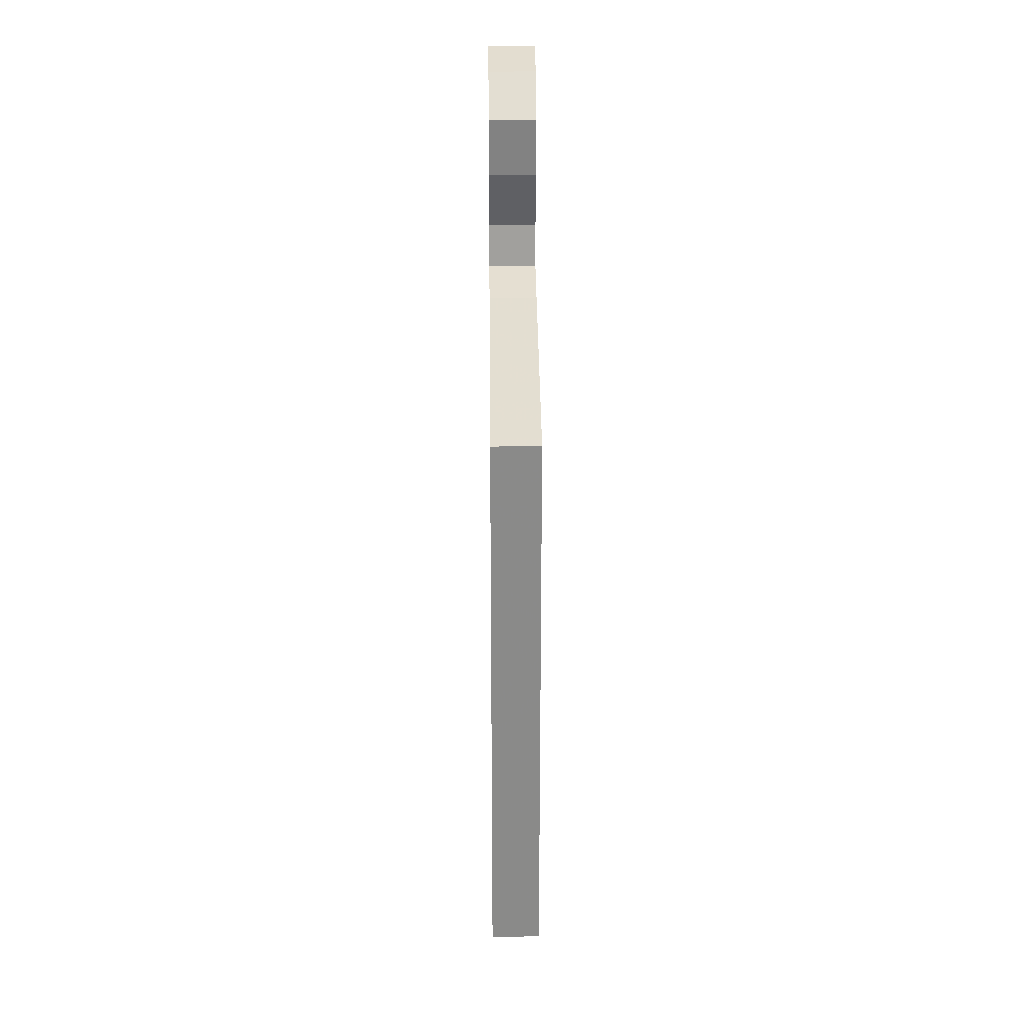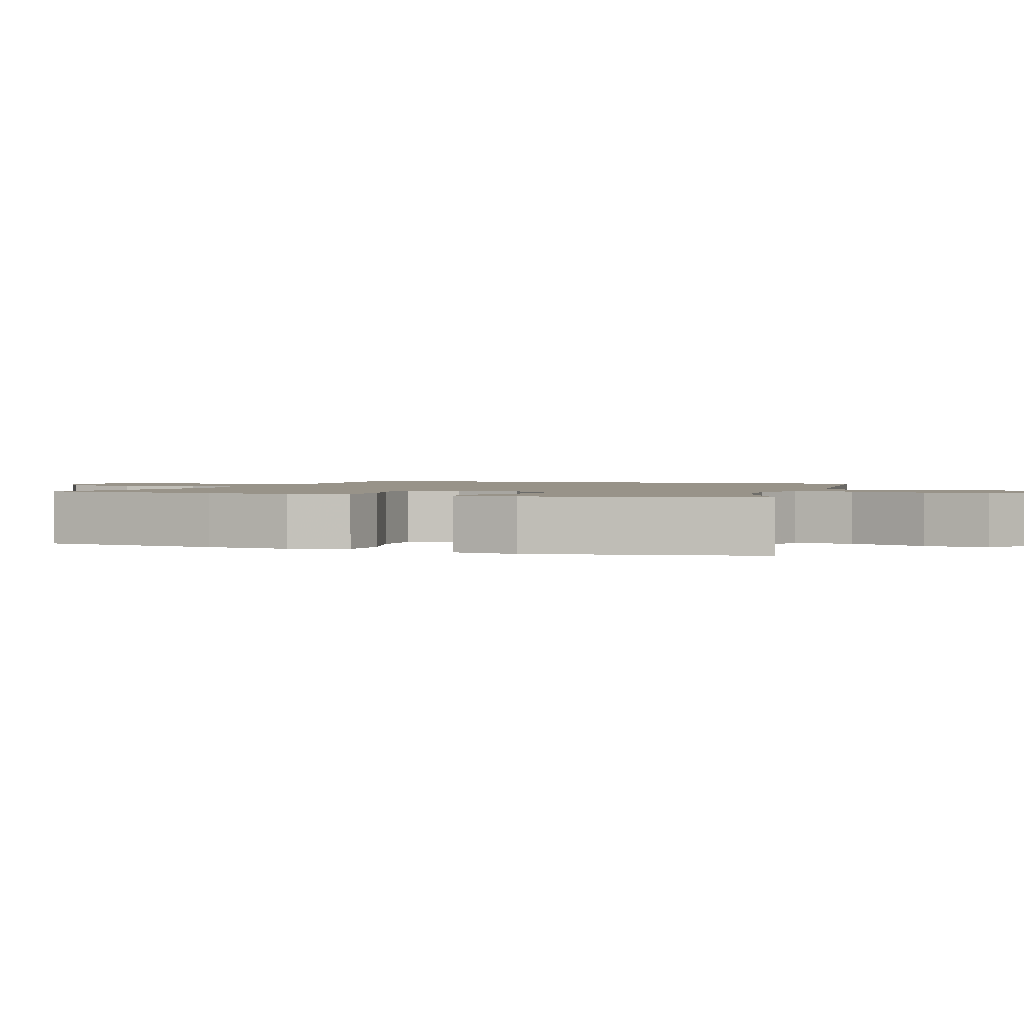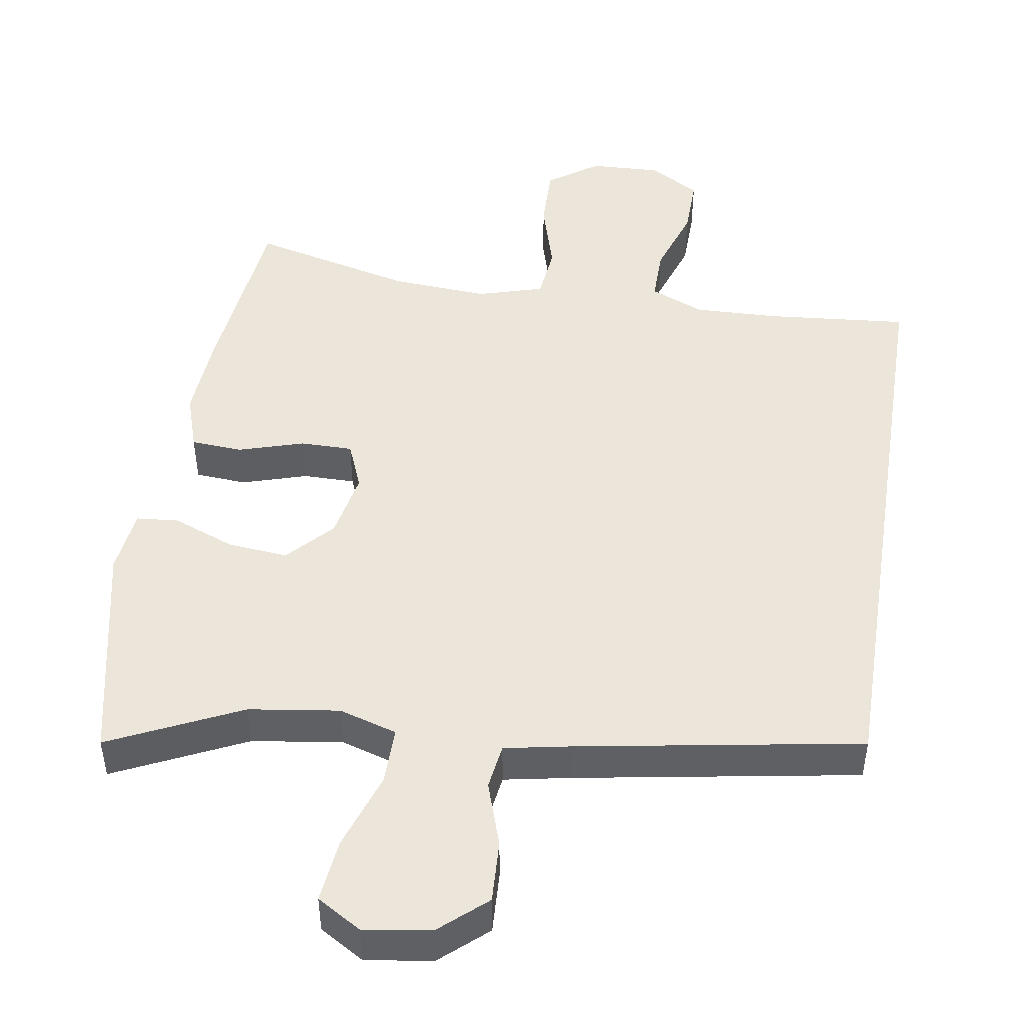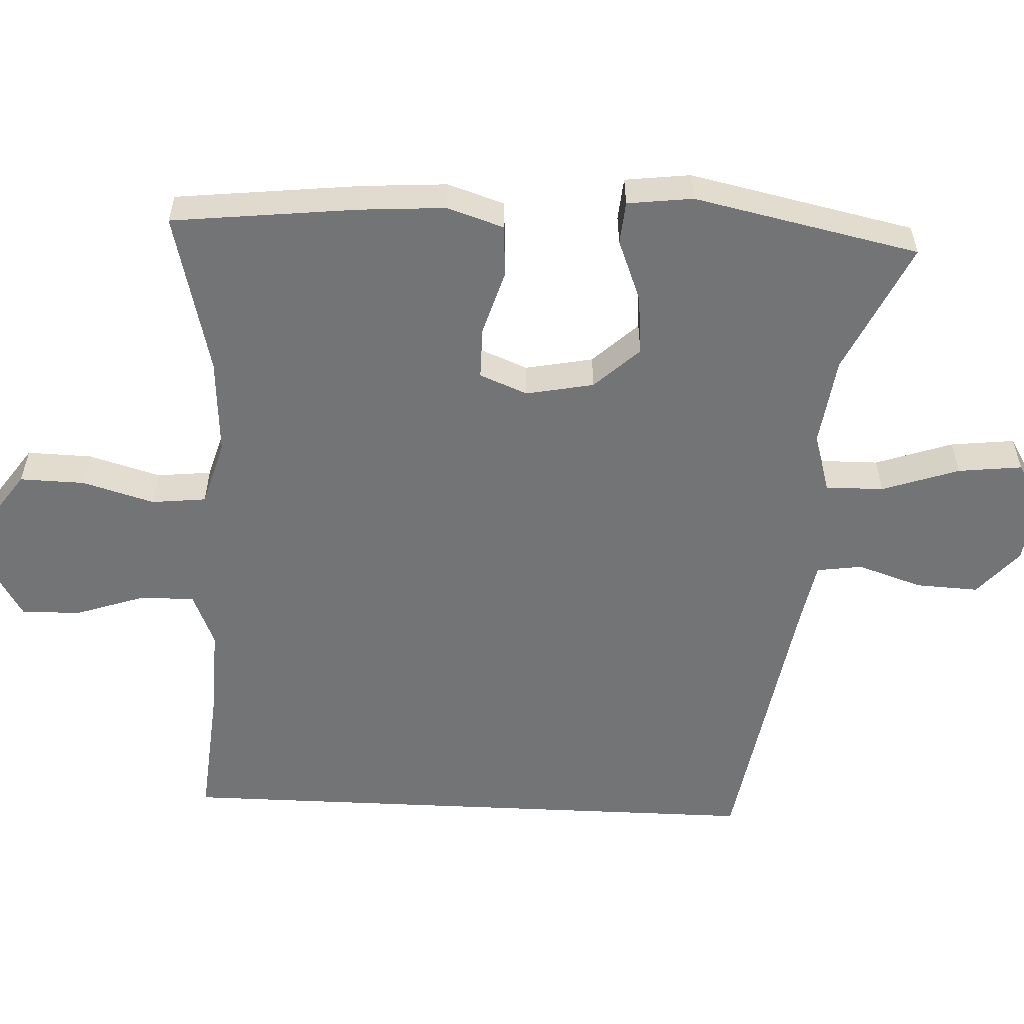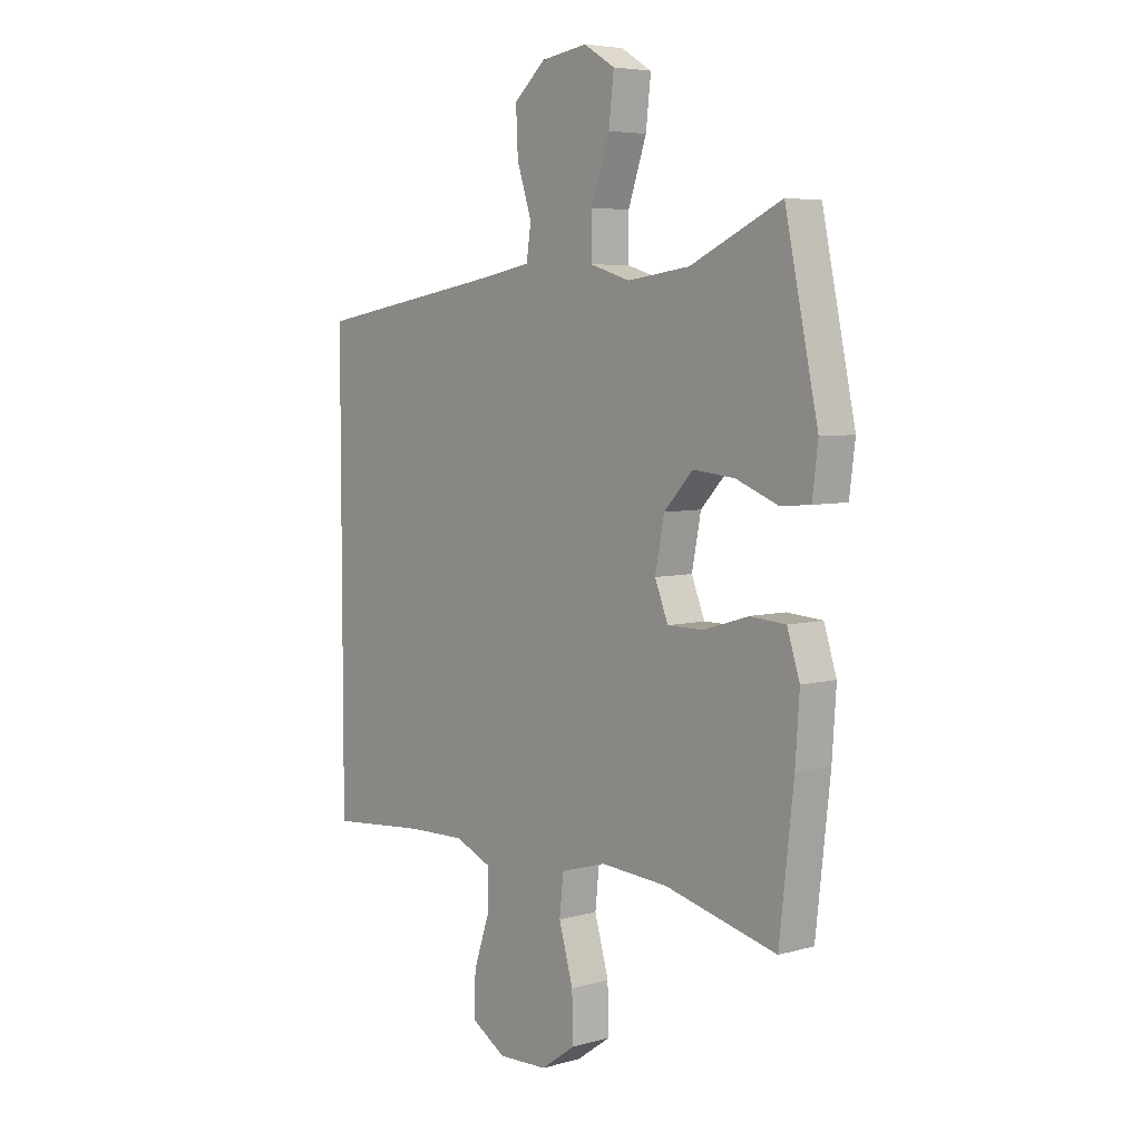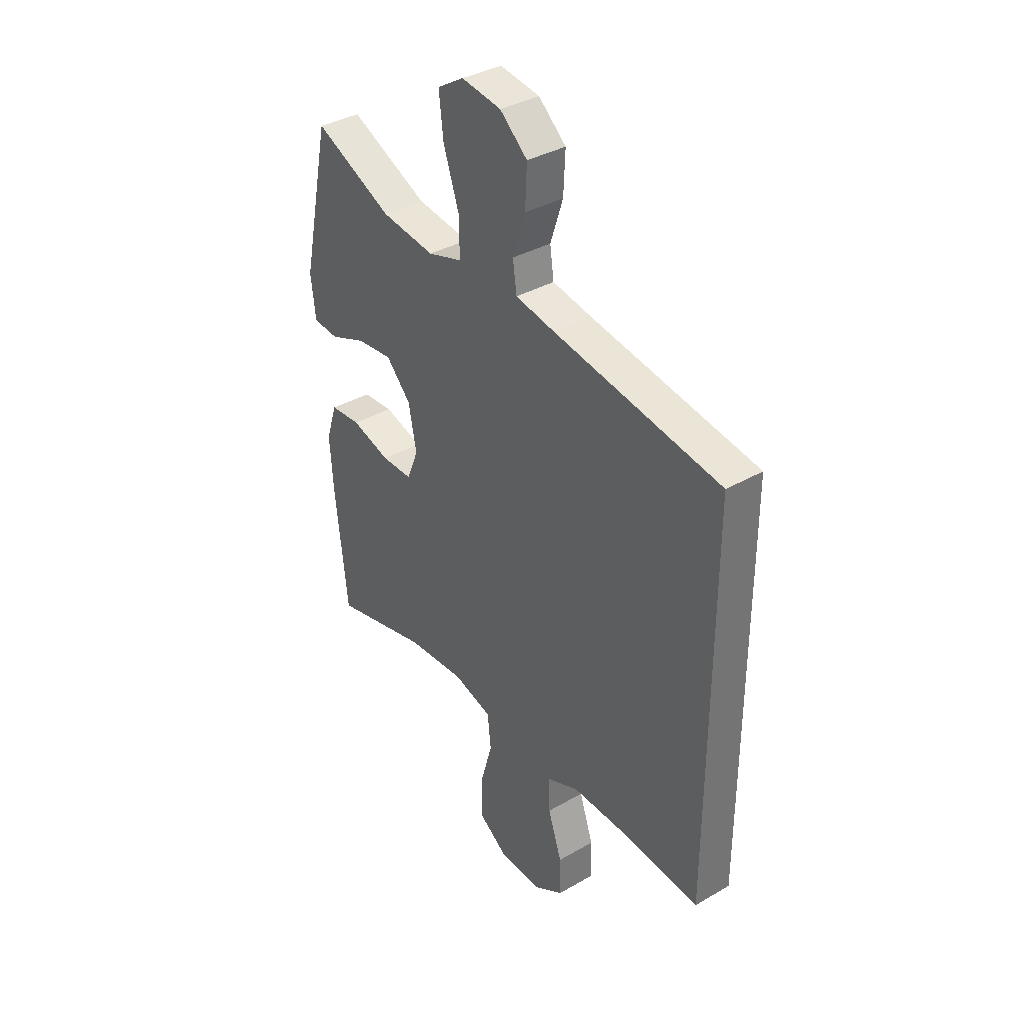
<metadata>
{"format":"obj","ext":"obj","renderer":"f3d","projection":"perspective","resolution":1024,"background":"white","views":[{"elev":26.7,"azim":89.4,"up":"+Z"},{"elev":1.6,"azim":-68.6,"up":"+Y"},{"elev":47.7,"azim":8.9,"up":"+Y"},{"elev":-56.1,"azim":-92.7,"up":"+Y"},{"elev":5.6,"azim":-130.5,"up":"+Z"},{"elev":36.3,"azim":52.9,"up":"+Z"}]}
</metadata>
<code>
v -0.5 0.07 0.5
v -0.321 0.07 0.416
v -0.198 0.07 0.399
v -0.119 0.07 0.423
v -0.12 0.07 0.502
v -0.156 0.07 0.607
v -0.166 0.07 0.694
v -0.105 0.07 0.731
v -0.014 0.07 0.717
v 0.049 0.07 0.662
v 0.045 0.07 0.577
v 0.016 0.07 0.489
v 0.025 0.07 0.427
v 0.115 0.07 0.41
v 0.5 0.07 0.345
v 0.5 0.07 -0.473
v 0.307 0.07 -0.456
v 0.193 0.07 -0.453
v 0.12 0.07 -0.484
v 0.121 0.07 -0.558
v 0.153 0.07 -0.652
v 0.155 0.07 -0.733
v 0.087 0.07 -0.774
v -0.011 0.07 -0.77
v -0.079 0.07 -0.722
v -0.077 0.07 -0.634
v -0.049 0.07 -0.536
v -0.057 0.07 -0.462
v -0.146 0.07 -0.436
v -0.279 0.07 -0.445
v -0.5 0.07 -0.5
v -0.528 0.07 -0.249
v -0.536 0.07 -0.132
v -0.511 0.07 -0.055
v -0.441 0.07 -0.05
v -0.352 0.07 -0.077
v -0.281 0.07 -0.077
v -0.255 0.07 -0.012
v -0.273 0.07 0.08
v -0.33 0.07 0.141
v -0.412 0.07 0.133
v -0.496 0.07 0.1
v -0.554 0.07 0.105
v -0.565 0.07 0.194
v -0.5 0 0.5
v -0.321 0 0.416
v -0.198 0 0.399
v -0.119 0 0.423
v -0.12 0 0.502
v -0.156 0 0.607
v -0.166 0 0.694
v -0.105 0 0.731
v -0.014 0 0.717
v 0.049 0 0.662
v 0.045 0 0.577
v 0.016 0 0.489
v 0.025 0 0.427
v 0.115 0 0.41
v 0.5 0 0.345
v 0.5 0 -0.473
v 0.307 0 -0.456
v 0.193 0 -0.453
v 0.12 0 -0.484
v 0.121 0 -0.558
v 0.153 0 -0.652
v 0.155 0 -0.733
v 0.087 0 -0.774
v -0.011 0 -0.77
v -0.079 0 -0.722
v -0.077 0 -0.634
v -0.049 0 -0.536
v -0.057 0 -0.462
v -0.146 0 -0.436
v -0.279 0 -0.445
v -0.5 0 -0.5
v -0.528 0 -0.249
v -0.536 0 -0.132
v -0.511 0 -0.055
v -0.441 0 -0.05
v -0.352 0 -0.077
v -0.281 0 -0.077
v -0.255 0 -0.012
v -0.273 0 0.08
v -0.33 0 0.141
v -0.412 0 0.133
v -0.496 0 0.1
v -0.554 0 0.105
v -0.565 0 0.194
f 41 42 43 44
f 40 41 44 1
f 39 40 1 2
f 38 39 2 3
f 33 34 35 36
f 33 36 37
f 30 31 32 33
f 29 30 33 37
f 28 29 37 38
f 24 25 26 27
f 24 27 28
f 23 24 28
f 20 21 22 23
f 19 20 23 28
f 18 19 28 38
f 14 15 16 17
f 13 14 17 18
f 9 10 11 12
f 7 8 9 12
f 5 6 7 12
f 4 5 12 13
f 13 18 38
f 3 4 13 38
f 88 87 86 85
f 45 88 85 84
f 46 45 84 83
f 47 46 83 82
f 80 79 78 77
f 81 80 77
f 77 76 75 74
f 81 77 74 73
f 82 81 73 72
f 71 70 69 68
f 72 71 68
f 72 68 67
f 67 66 65 64
f 72 67 64 63
f 82 72 63 62
f 61 60 59 58
f 62 61 58 57
f 56 55 54 53
f 56 53 52 51
f 56 51 50 49
f 57 56 49 48
f 82 62 57
f 82 57 48 47
f 1 45 46 2
f 2 46 47 3
f 3 47 48 4
f 4 48 49 5
f 5 49 50 6
f 6 50 51 7
f 7 51 52 8
f 8 52 53 9
f 9 53 54 10
f 10 54 55 11
f 11 55 56 12
f 12 56 57 13
f 13 57 58 14
f 14 58 59 15
f 15 59 60 16
f 16 60 61 17
f 17 61 62 18
f 18 62 63 19
f 19 63 64 20
f 20 64 65 21
f 21 65 66 22
f 22 66 67 23
f 23 67 68 24
f 24 68 69 25
f 25 69 70 26
f 26 70 71 27
f 27 71 72 28
f 28 72 73 29
f 29 73 74 30
f 30 74 75 31
f 31 75 76 32
f 32 76 77 33
f 33 77 78 34
f 34 78 79 35
f 35 79 80 36
f 36 80 81 37
f 37 81 82 38
f 38 82 83 39
f 39 83 84 40
f 40 84 85 41
f 41 85 86 42
f 42 86 87 43
f 43 87 88 44
f 44 88 45 1

</code>
